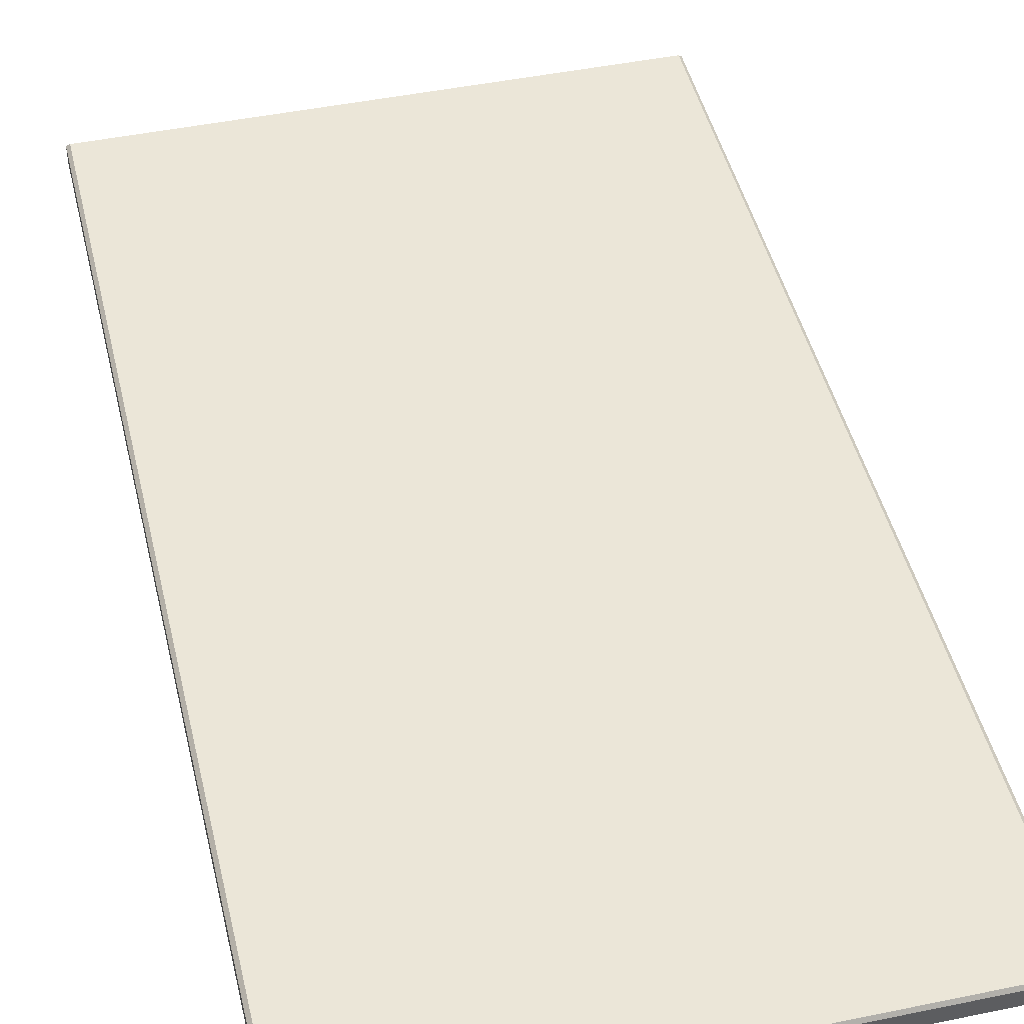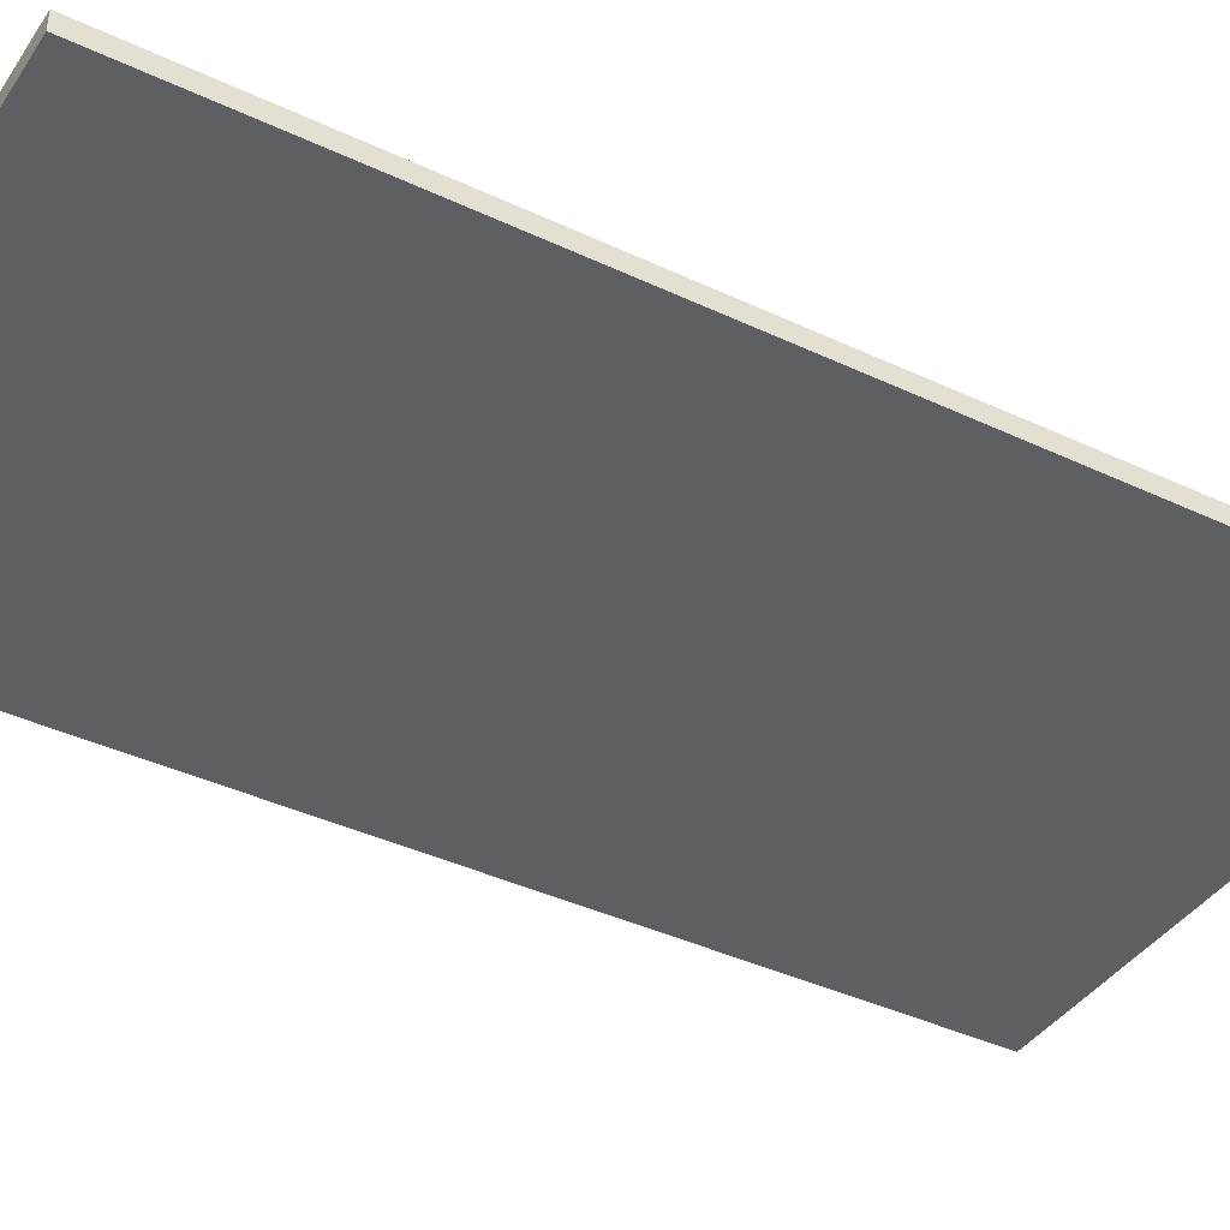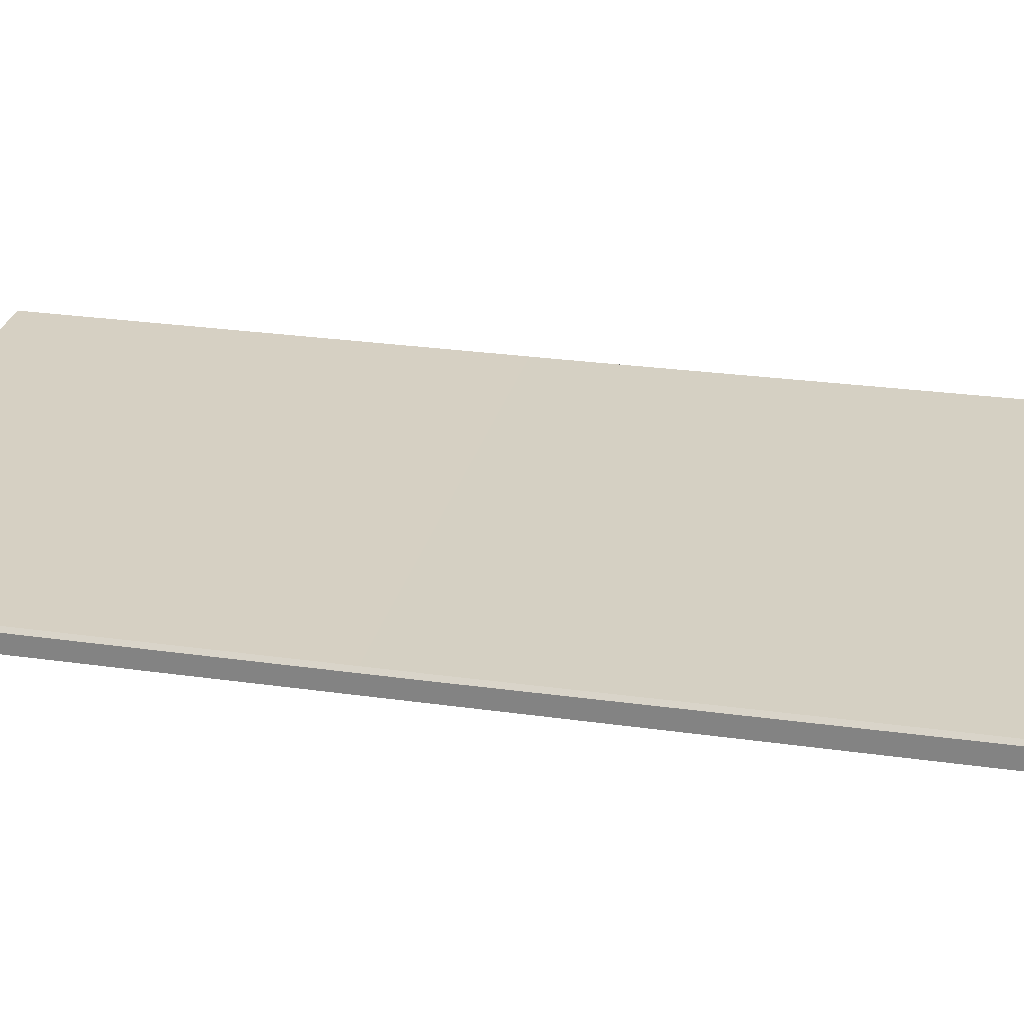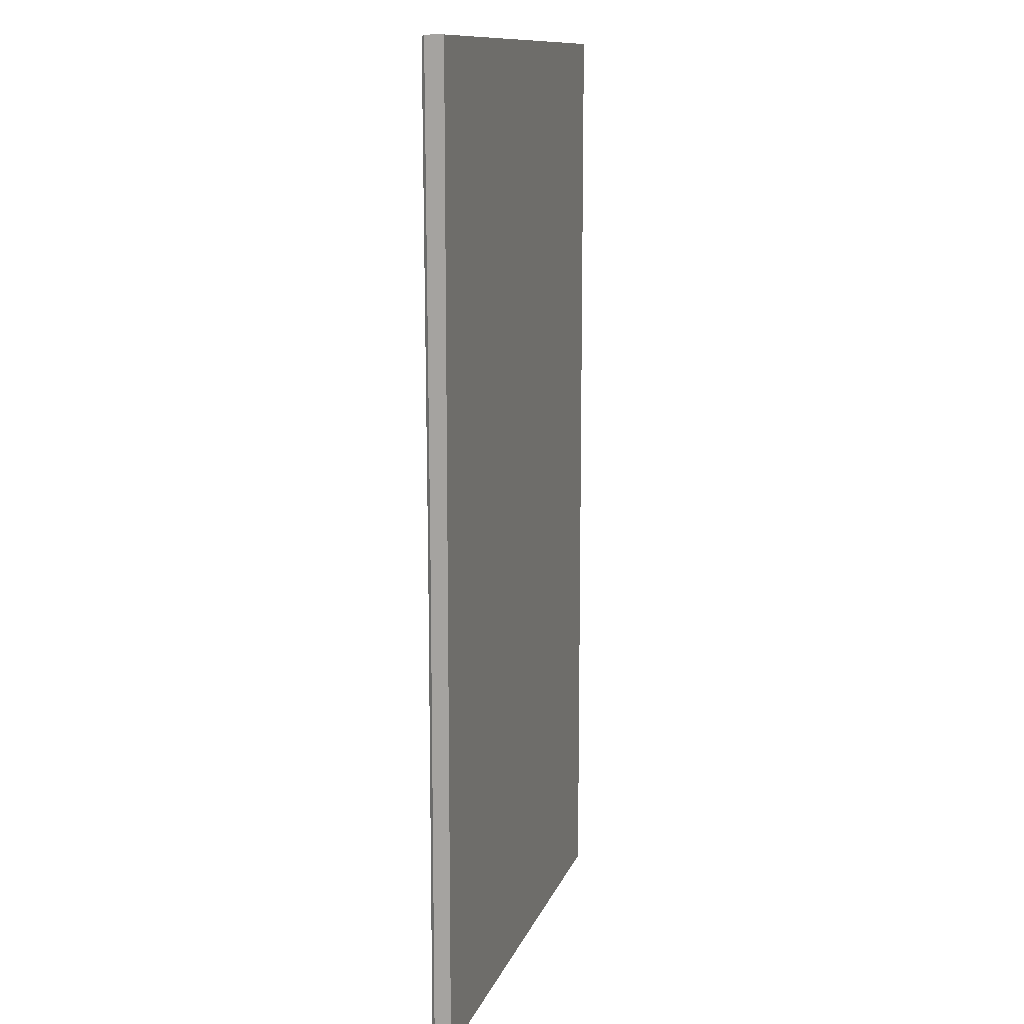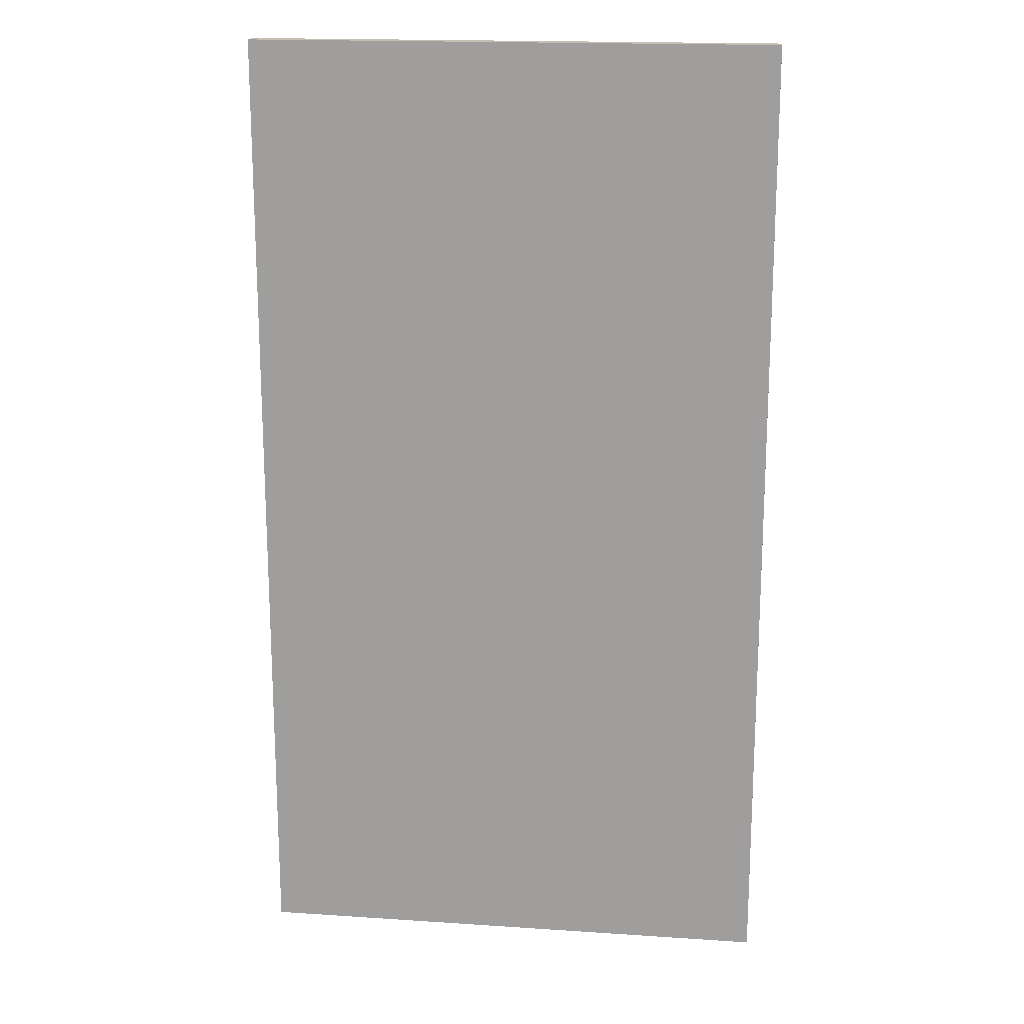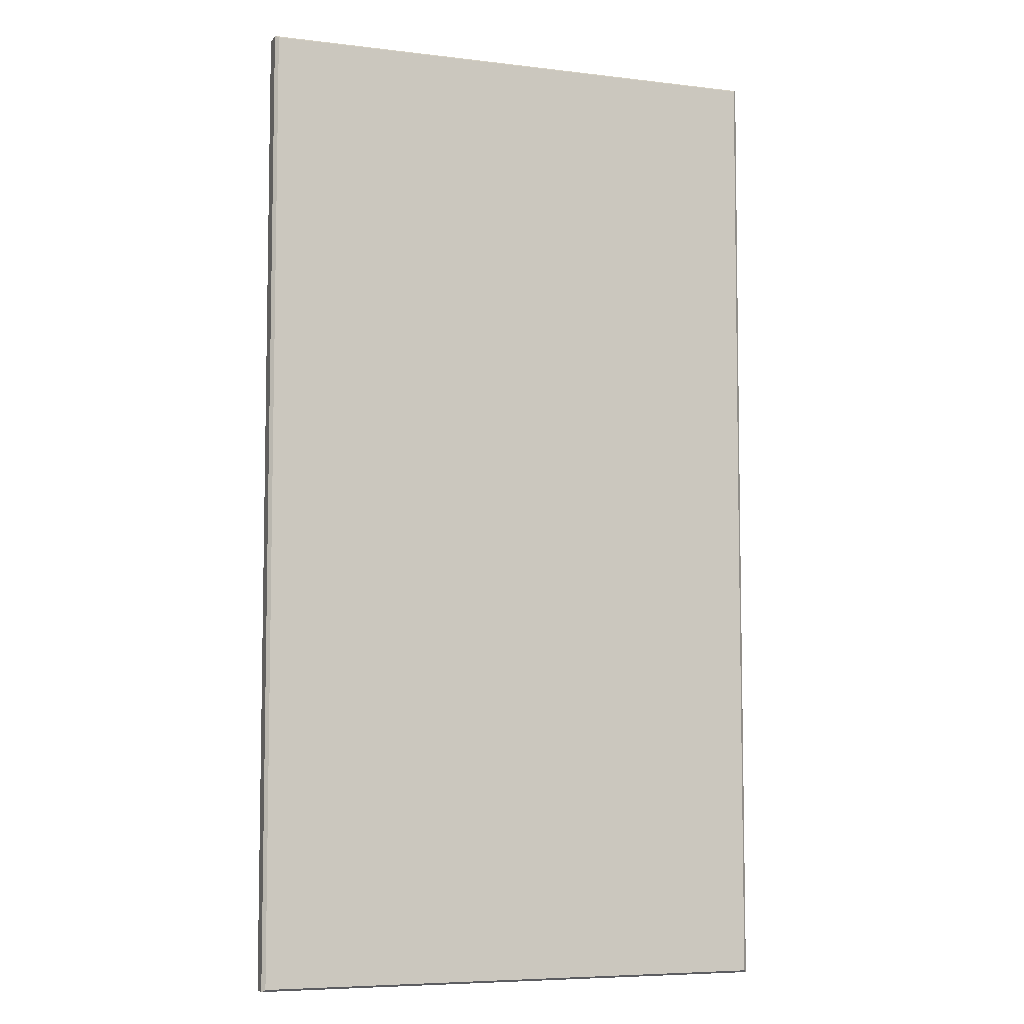
<metadata>
{"format":"obj","ext":"obj","renderer":"f3d","projection":"perspective","resolution":1024,"background":"white","views":[{"elev":46.1,"azim":-13.3,"up":"+Z"},{"elev":-39.6,"azim":59.6,"up":"+Z"},{"elev":26.5,"azim":102.7,"up":"+Z"},{"elev":12.1,"azim":105.5,"up":"+Y"},{"elev":17.6,"azim":-172.5,"up":"+Y"},{"elev":-6.6,"azim":-19.7,"up":"+Y"}]}
</metadata>
<code>
v 97.96 15.27 36.73
v 97.96 155.2 36.73
v 21.98 15.27 36.73
v 21.98 155.2 36.73
v 97.96 85.69 36.73
v 21.98 85.69 36.73
v 22.46 15.6 39.62
v 21.98 15.27 39.14
v 21.98 85.69 39.14
v 22.46 85.69 39.62
v 97.47 15.6 39.62
v 97.96 15.27 39.14
v 97.96 85.69 39.14
v 97.47 85.69 39.62
v 21.98 155.2 39.4
v 22.46 154.9 39.88
v 97.47 154.9 39.88
v 97.96 155.2 39.4
f 1 3 6 5
f 6 4 2 5
f 7 10 9 8
f 8 12 11 7
f 10 16 15 9
f 12 13 14 11
f 13 18 17 14
f 16 17 18 15
f 7 11 14 10
f 12 1 5 13
f 3 8 9 6
f 15 18 2 4
f 3 1 12 8
f 13 5 2 18
f 9 15 4 6
f 14 17 16 10

</code>
